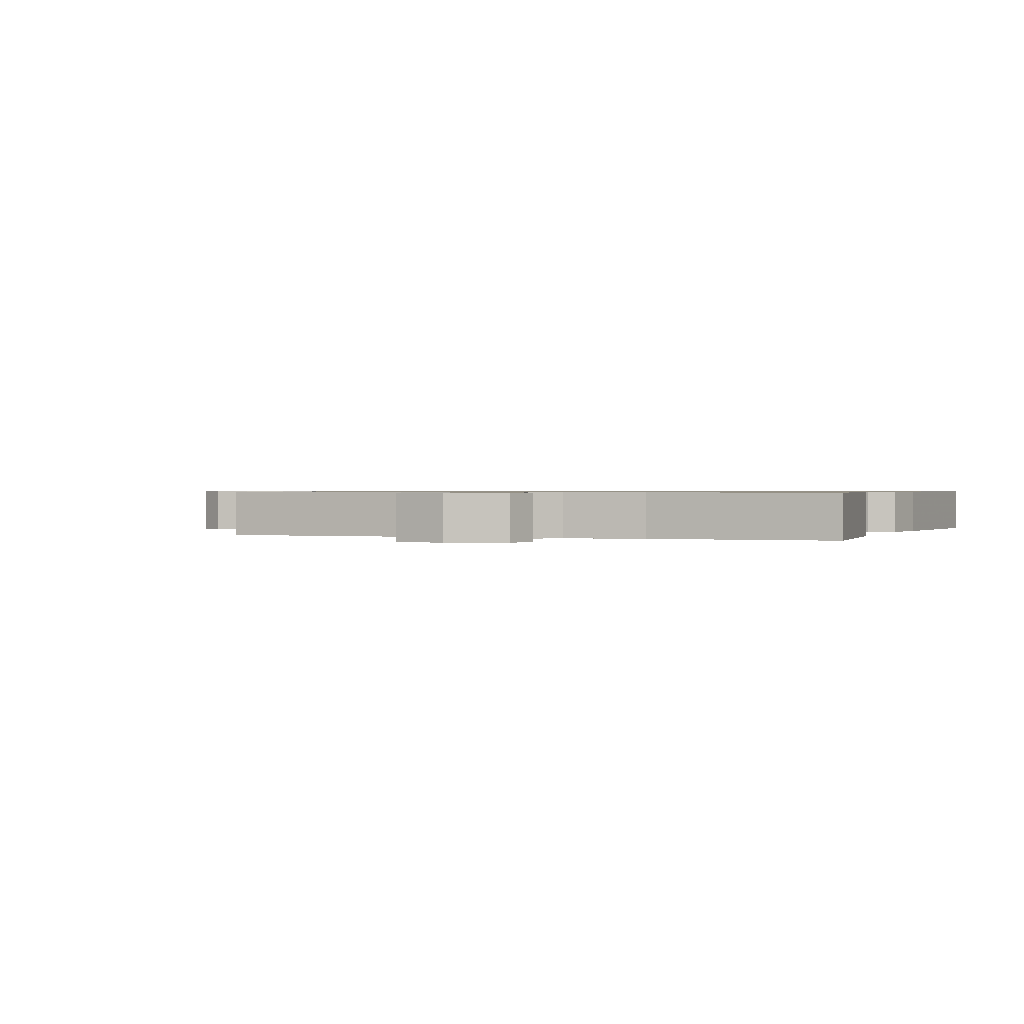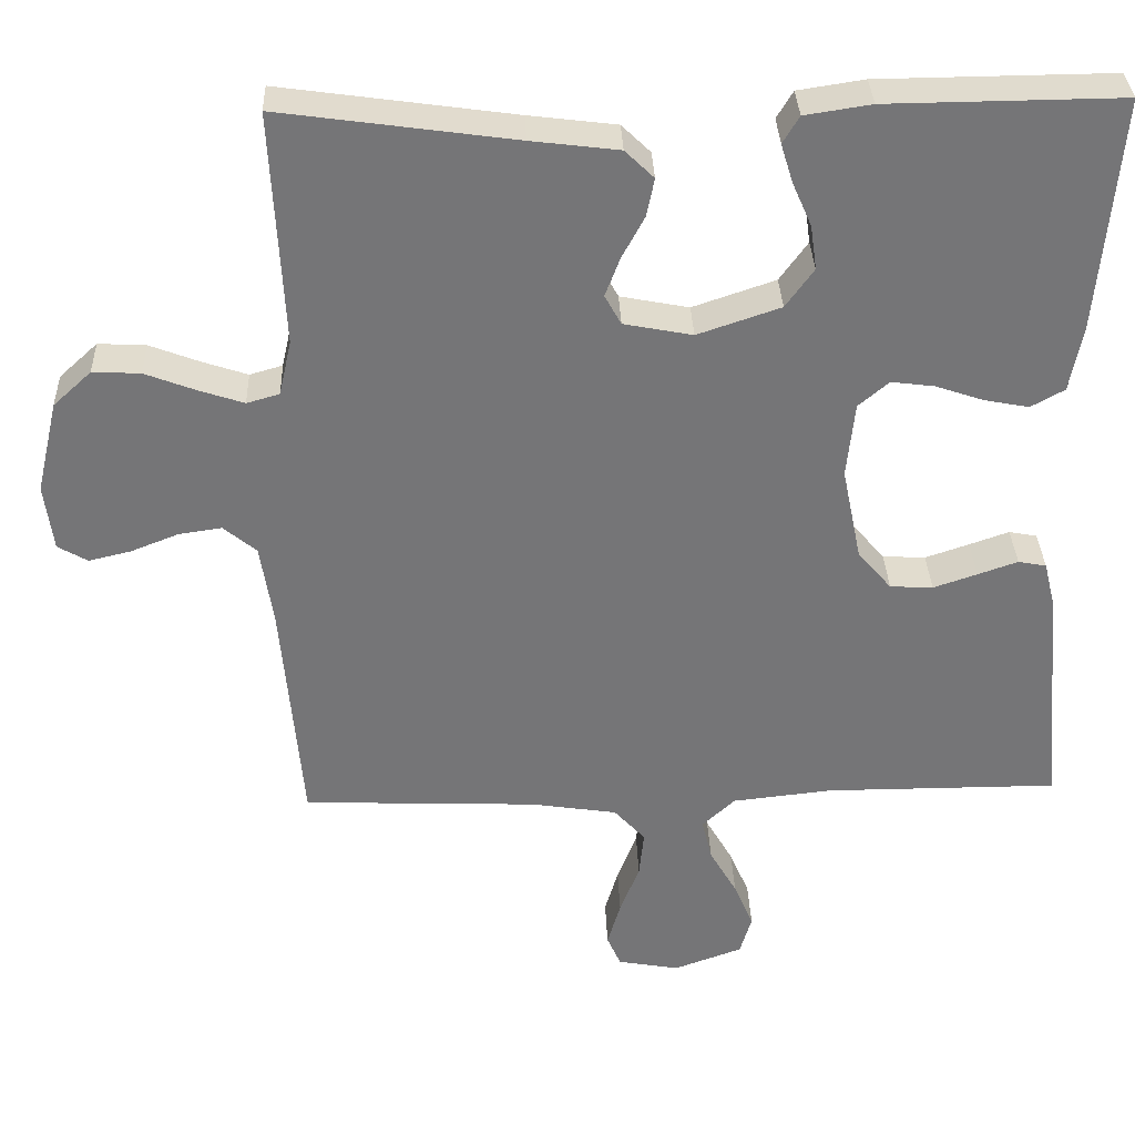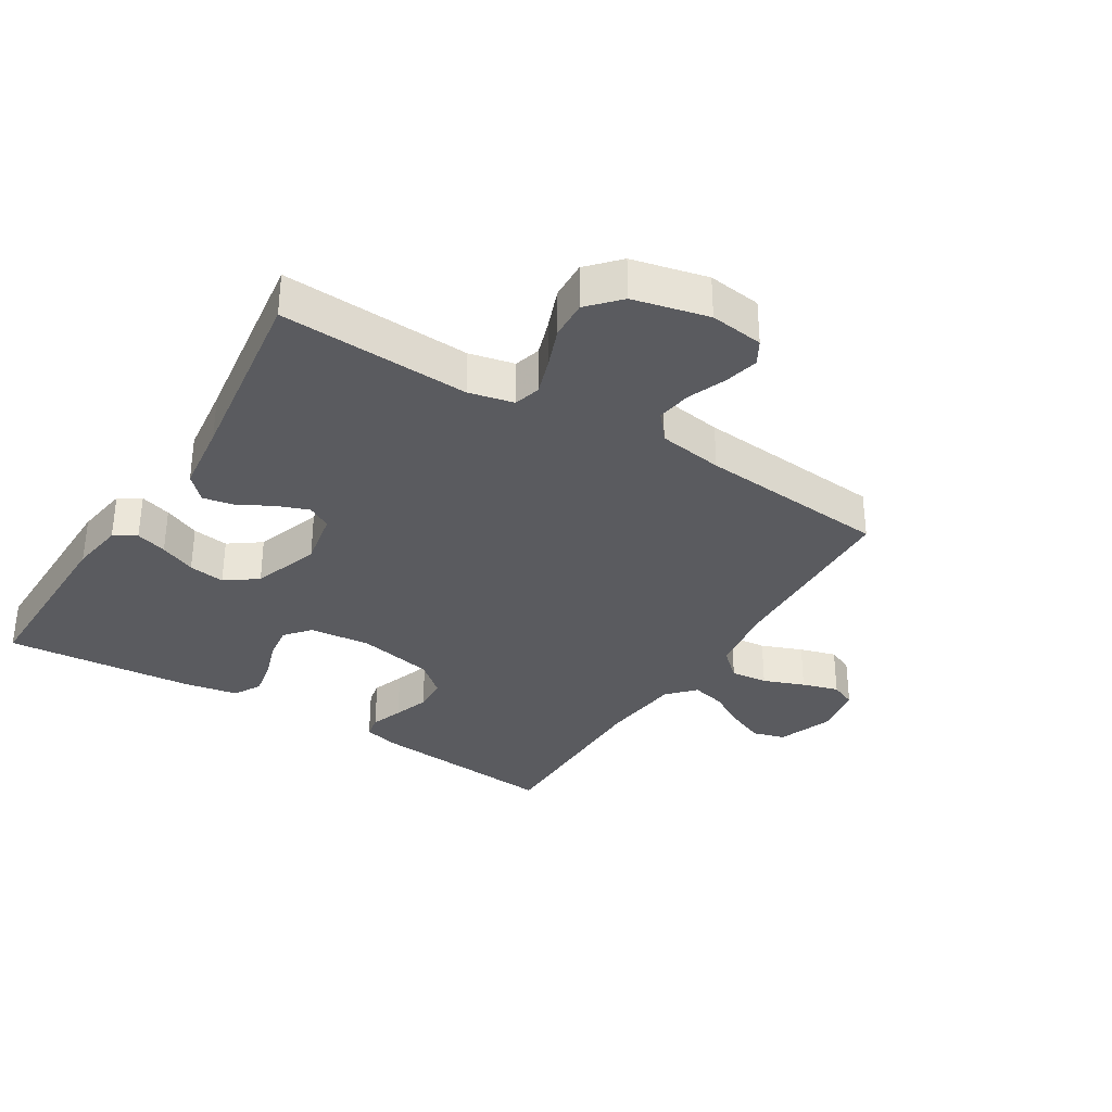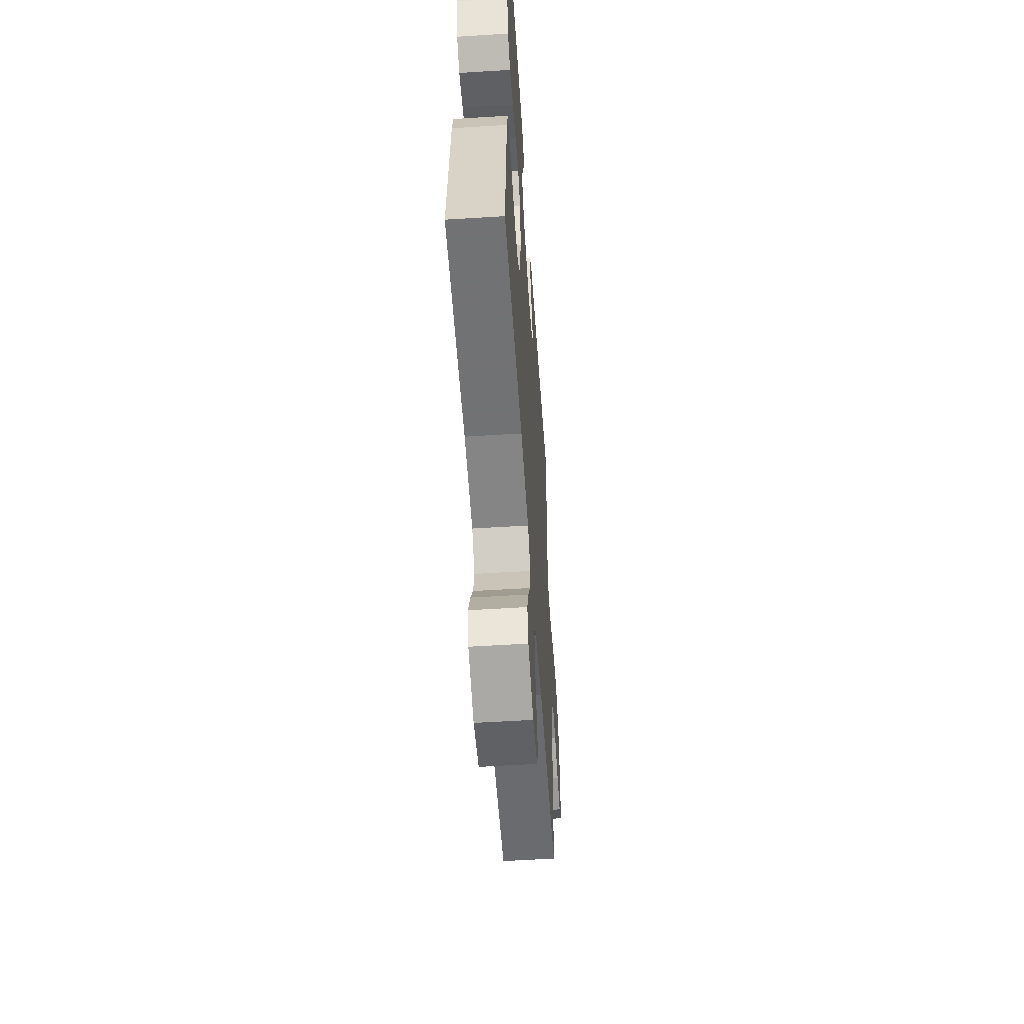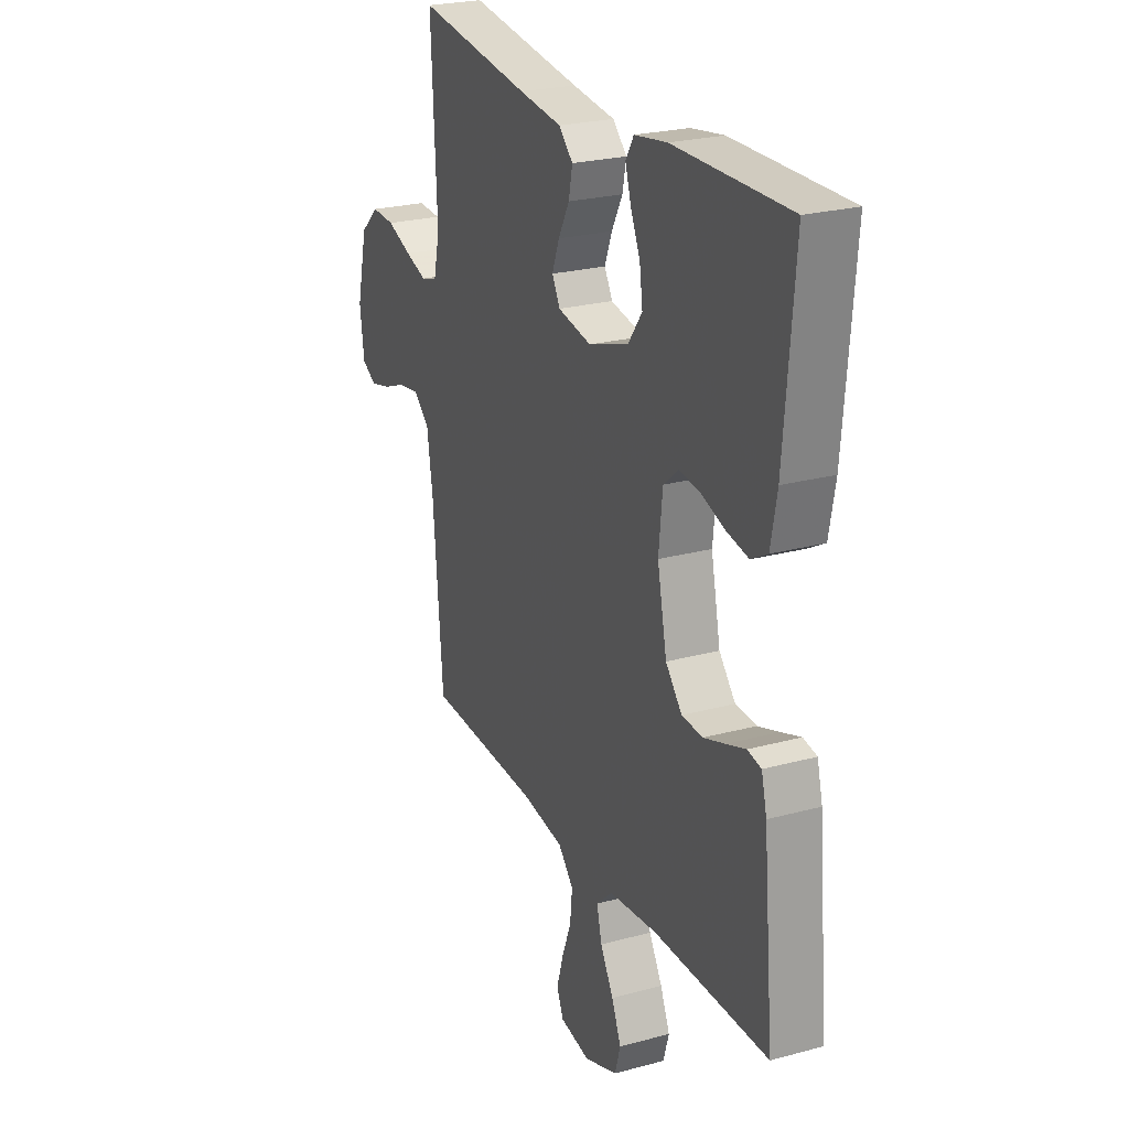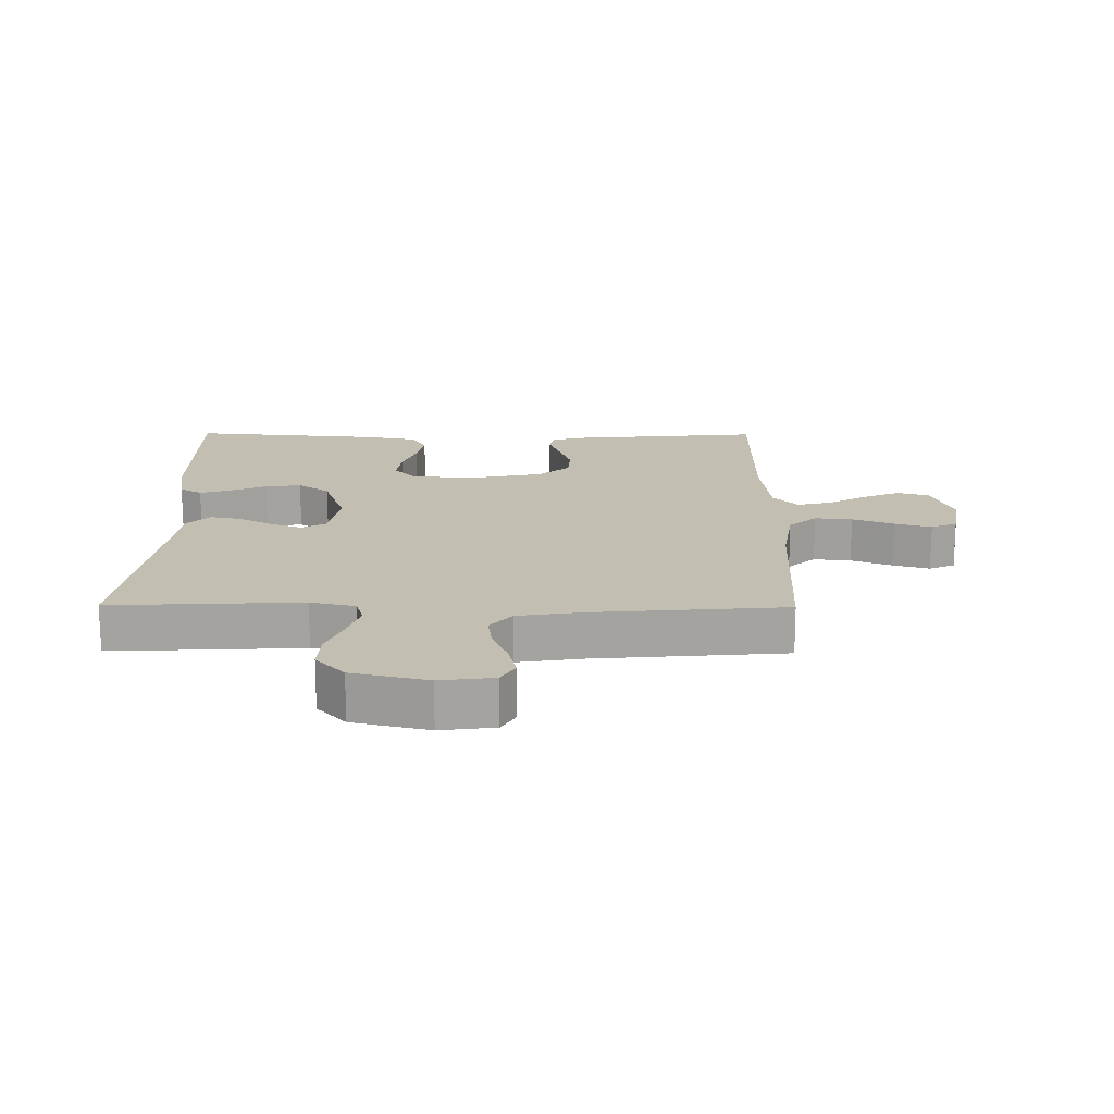
<metadata>
{"format":"obj","ext":"obj","renderer":"f3d","projection":"perspective","resolution":1024,"background":"white","views":[{"elev":0.7,"azim":-158.7,"up":"+Y"},{"elev":33.6,"azim":177.9,"up":"+Z"},{"elev":-33.4,"azim":58.2,"up":"+Y"},{"elev":-55.6,"azim":-86.2,"up":"+Z"},{"elev":24.3,"azim":-114.1,"up":"+Z"},{"elev":17.4,"azim":90.5,"up":"+Y"}]}
</metadata>
<code>
v 0.5 0.07 0.5
v 0.485 0.07 0.2
v 0.501 0.07 0.129
v 0.543 0.07 0.117
v 0.6 0.07 0.136
v 0.665 0.07 0.161
v 0.726 0.07 0.164
v 0.775 0.07 0.119
v 0.803 0.07 0
v 0.792 0.07 -0.085
v 0.754 0.07 -0.107
v 0.7 0.07 -0.094
v 0.639 0.07 -0.07
v 0.584 0.07 -0.062
v 0.542 0.07 -0.097
v 0.526 0.07 -0.2
v 0.5 0.07 -0.5
v 0.2 0.07 -0.512
v 0.089 0.07 -0.529
v 0.049 0.07 -0.573
v 0.055 0.07 -0.632
v 0.08 0.07 -0.697
v 0.097 0.07 -0.755
v 0.079 0.07 -0.796
v 0 0.07 -0.81
v -0.088 0.07 -0.778
v -0.103 0.07 -0.727
v -0.078 0.07 -0.668
v -0.043 0.07 -0.607
v -0.03 0.07 -0.553
v -0.072 0.07 -0.514
v -0.2 0.07 -0.5
v -0.5 0.07 -0.5
v -0.472 0.07 -0.2
v -0.458 0.07 -0.144
v -0.422 0.07 -0.137
v -0.371 0.07 -0.155
v -0.315 0.07 -0.174
v -0.26 0.07 -0.171
v -0.217 0.07 -0.121
v -0.192 0.07 0
v -0.202 0.07 0.097
v -0.241 0.07 0.13
v -0.296 0.07 0.123
v -0.358 0.07 0.102
v -0.415 0.07 0.091
v -0.458 0.07 0.115
v -0.474 0.07 0.2
v -0.5 0.07 0.5
v -0.2 0.07 0.497
v -0.115 0.07 0.484
v -0.094 0.07 0.449
v -0.109 0.07 0.4
v -0.134 0.07 0.343
v -0.142 0.07 0.286
v -0.106 0.07 0.236
v 0 0.07 0.2
v 0.088 0.07 0.217
v 0.109 0.07 0.255
v 0.09 0.07 0.305
v 0.061 0.07 0.359
v 0.051 0.07 0.408
v 0.088 0.07 0.444
v 0.2 0.07 0.458
v 0.5 0 0.5
v 0.485 0 0.2
v 0.501 0 0.129
v 0.543 0 0.117
v 0.6 0 0.136
v 0.665 0 0.161
v 0.726 0 0.164
v 0.775 0 0.119
v 0.803 0 0
v 0.792 0 -0.085
v 0.754 0 -0.107
v 0.7 0 -0.094
v 0.639 0 -0.07
v 0.584 0 -0.062
v 0.542 0 -0.097
v 0.526 0 -0.2
v 0.5 0 -0.5
v 0.2 0 -0.512
v 0.089 0 -0.529
v 0.049 0 -0.573
v 0.055 0 -0.632
v 0.08 0 -0.697
v 0.097 0 -0.755
v 0.079 0 -0.796
v 0 0 -0.81
v -0.088 0 -0.778
v -0.103 0 -0.727
v -0.078 0 -0.668
v -0.043 0 -0.607
v -0.03 0 -0.553
v -0.072 0 -0.514
v -0.2 0 -0.5
v -0.5 0 -0.5
v -0.472 0 -0.2
v -0.458 0 -0.144
v -0.422 0 -0.137
v -0.371 0 -0.155
v -0.315 0 -0.174
v -0.26 0 -0.171
v -0.217 0 -0.121
v -0.192 0 0
v -0.202 0 0.097
v -0.241 0 0.13
v -0.296 0 0.123
v -0.358 0 0.102
v -0.415 0 0.091
v -0.458 0 0.115
v -0.474 0 0.2
v -0.5 0 0.5
v -0.2 0 0.497
v -0.115 0 0.484
v -0.094 0 0.449
v -0.109 0 0.4
v -0.134 0 0.343
v -0.142 0 0.286
v -0.106 0 0.236
v 0 0 0.2
v 0.088 0 0.217
v 0.109 0 0.255
v 0.09 0 0.305
v 0.061 0 0.359
v 0.051 0 0.408
v 0.088 0 0.444
v 0.2 0 0.458
f 62 63 64
f 61 62 64
f 60 61 64
f 64 1 2
f 60 64 2
f 59 60 2
f 58 59 2 3
f 57 58 3 4
f 52 53 54
f 51 52 54
f 50 51 54
f 49 50 54
f 48 49 54
f 47 48 54
f 46 47 54
f 45 46 54
f 44 45 54
f 43 44 54 55
f 42 43 55 56
f 35 36 37
f 34 35 37
f 33 34 37
f 32 33 37
f 31 32 37 38
f 30 31 38 39
f 27 28 29
f 26 27 29
f 25 26 29
f 24 25 29
f 23 24 29
f 22 23 29
f 21 22 29
f 20 21 29 30
f 30 39 40
f 20 30 40
f 19 20 40
f 16 17 18
f 19 40 41
f 18 19 41
f 16 18 41
f 15 16 41
f 11 12 13
f 10 11 13
f 9 10 13
f 8 9 13
f 7 8 13
f 6 7 13
f 5 6 13
f 4 5 13 14
f 42 56 57
f 41 42 57
f 15 41 57
f 14 15 57
f 4 14 57
f 128 127 126
f 128 126 125
f 128 125 124
f 66 65 128
f 66 128 124
f 66 124 123
f 67 66 123 122
f 68 67 122 121
f 118 117 116
f 118 116 115
f 118 115 114
f 118 114 113
f 118 113 112
f 118 112 111
f 118 111 110
f 118 110 109
f 118 109 108
f 119 118 108 107
f 120 119 107 106
f 101 100 99
f 101 99 98
f 101 98 97
f 101 97 96
f 102 101 96 95
f 103 102 95 94
f 93 92 91
f 93 91 90
f 93 90 89
f 93 89 88
f 93 88 87
f 93 87 86
f 93 86 85
f 94 93 85 84
f 104 103 94
f 104 94 84
f 104 84 83
f 82 81 80
f 105 104 83
f 105 83 82
f 105 82 80
f 105 80 79
f 77 76 75
f 77 75 74
f 77 74 73
f 77 73 72
f 77 72 71
f 77 71 70
f 77 70 69
f 78 77 69 68
f 121 120 106
f 121 106 105
f 121 105 79
f 121 79 78
f 121 78 68
f 1 65 66 2
f 2 66 67 3
f 3 67 68 4
f 4 68 69 5
f 5 69 70 6
f 6 70 71 7
f 7 71 72 8
f 8 72 73 9
f 9 73 74 10
f 10 74 75 11
f 11 75 76 12
f 12 76 77 13
f 13 77 78 14
f 14 78 79 15
f 15 79 80 16
f 16 80 81 17
f 17 81 82 18
f 18 82 83 19
f 19 83 84 20
f 20 84 85 21
f 21 85 86 22
f 22 86 87 23
f 23 87 88 24
f 24 88 89 25
f 25 89 90 26
f 26 90 91 27
f 27 91 92 28
f 28 92 93 29
f 29 93 94 30
f 30 94 95 31
f 31 95 96 32
f 32 96 97 33
f 33 97 98 34
f 34 98 99 35
f 35 99 100 36
f 36 100 101 37
f 37 101 102 38
f 38 102 103 39
f 39 103 104 40
f 40 104 105 41
f 41 105 106 42
f 42 106 107 43
f 43 107 108 44
f 44 108 109 45
f 45 109 110 46
f 46 110 111 47
f 47 111 112 48
f 48 112 113 49
f 49 113 114 50
f 50 114 115 51
f 51 115 116 52
f 52 116 117 53
f 53 117 118 54
f 54 118 119 55
f 55 119 120 56
f 56 120 121 57
f 57 121 122 58
f 58 122 123 59
f 59 123 124 60
f 60 124 125 61
f 61 125 126 62
f 62 126 127 63
f 63 127 128 64
f 64 128 65 1

</code>
